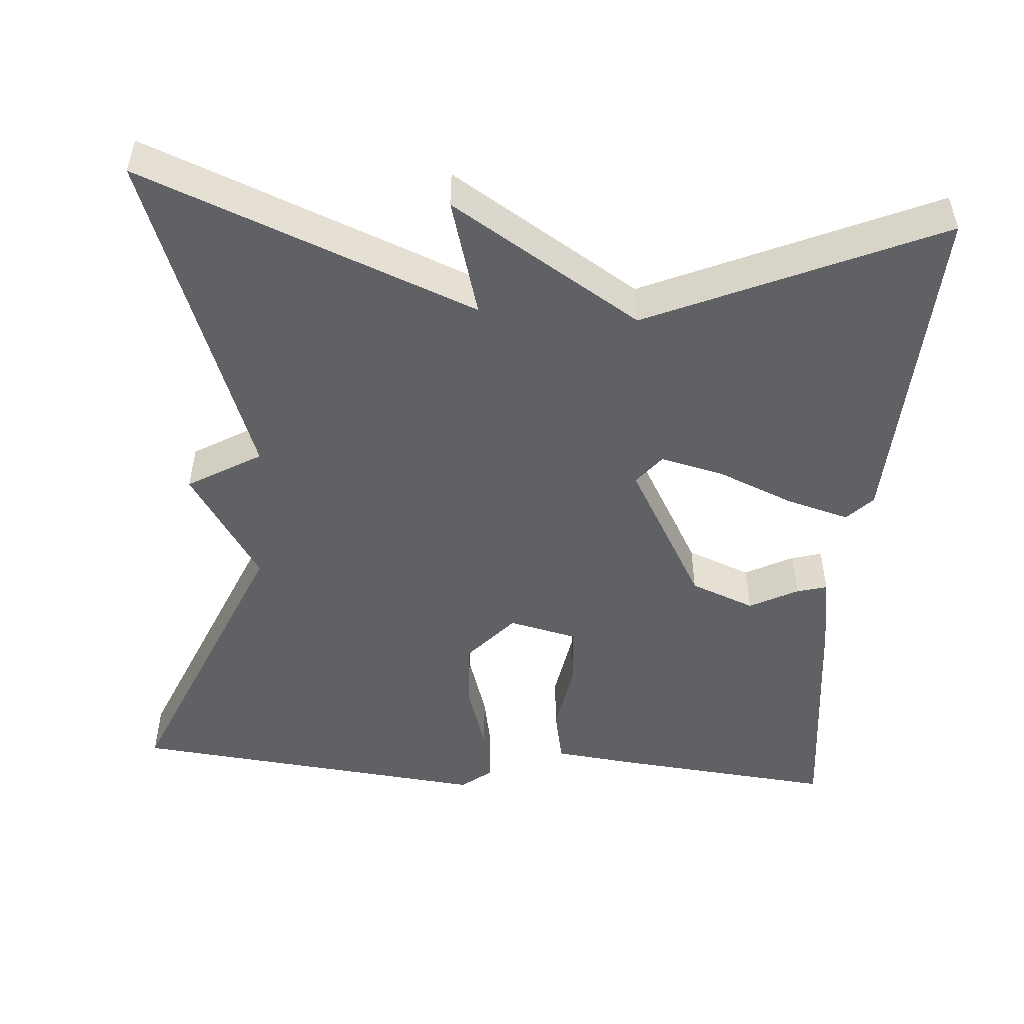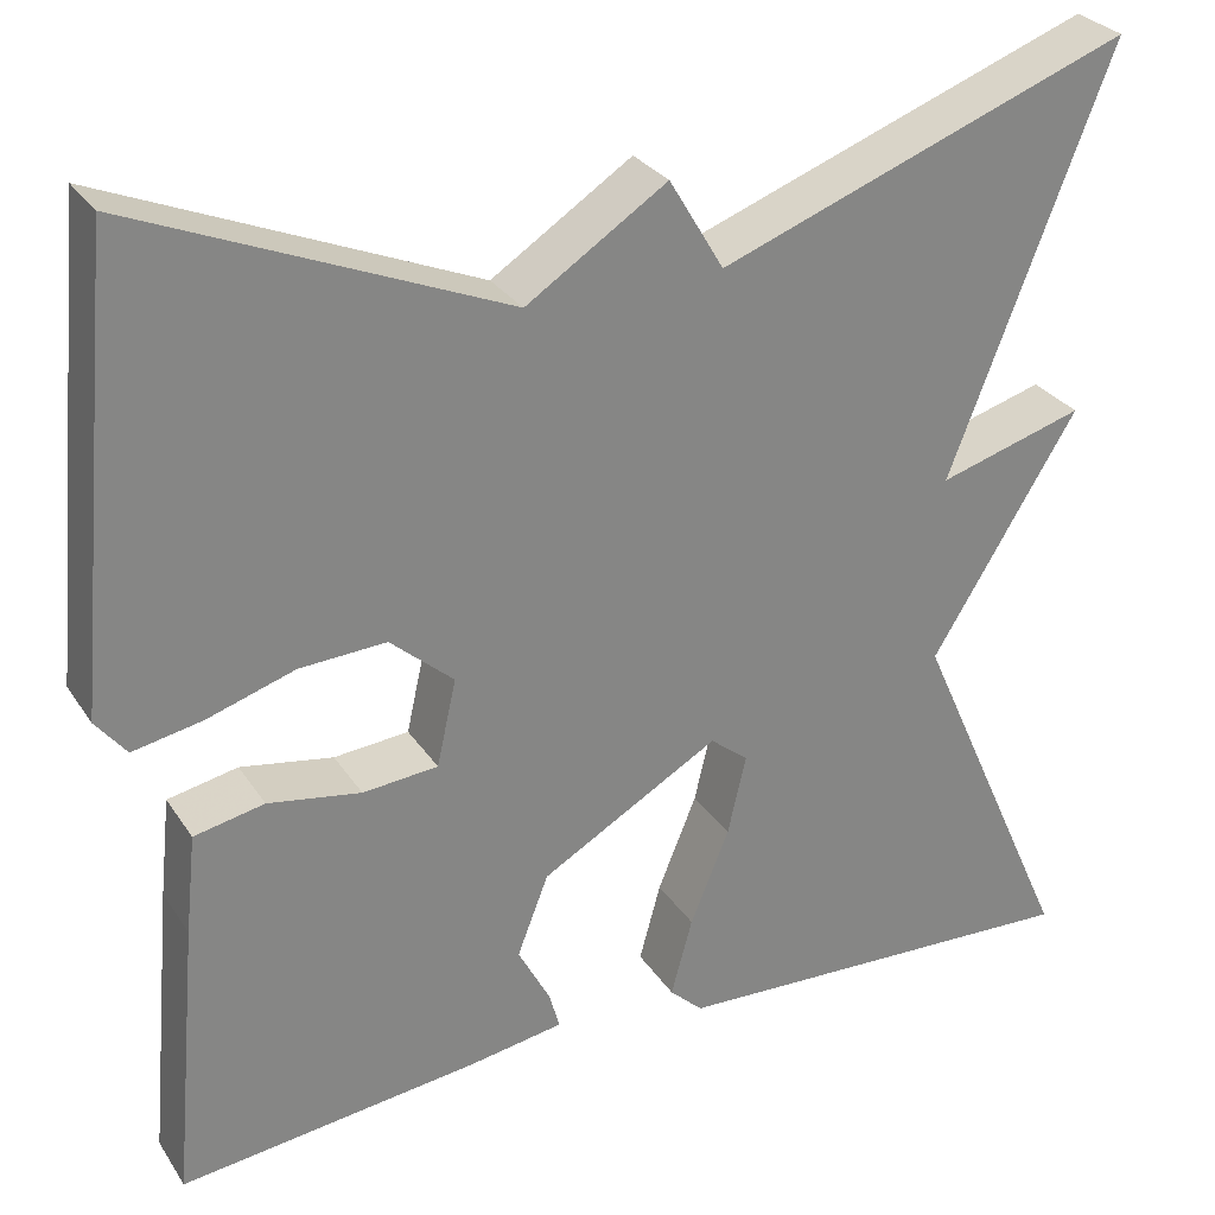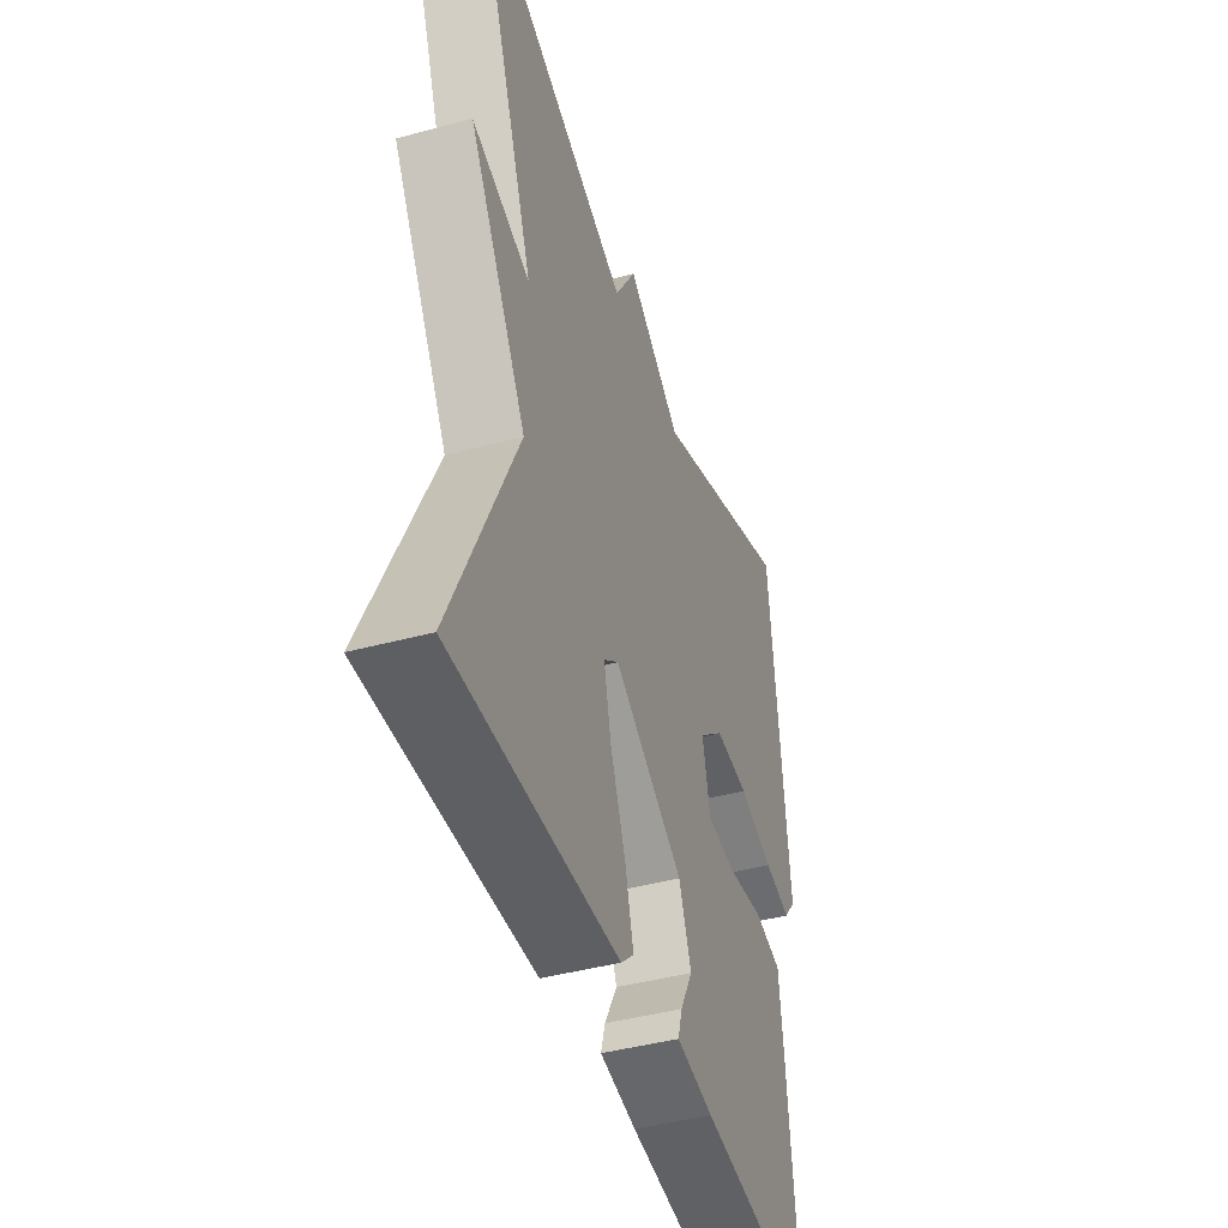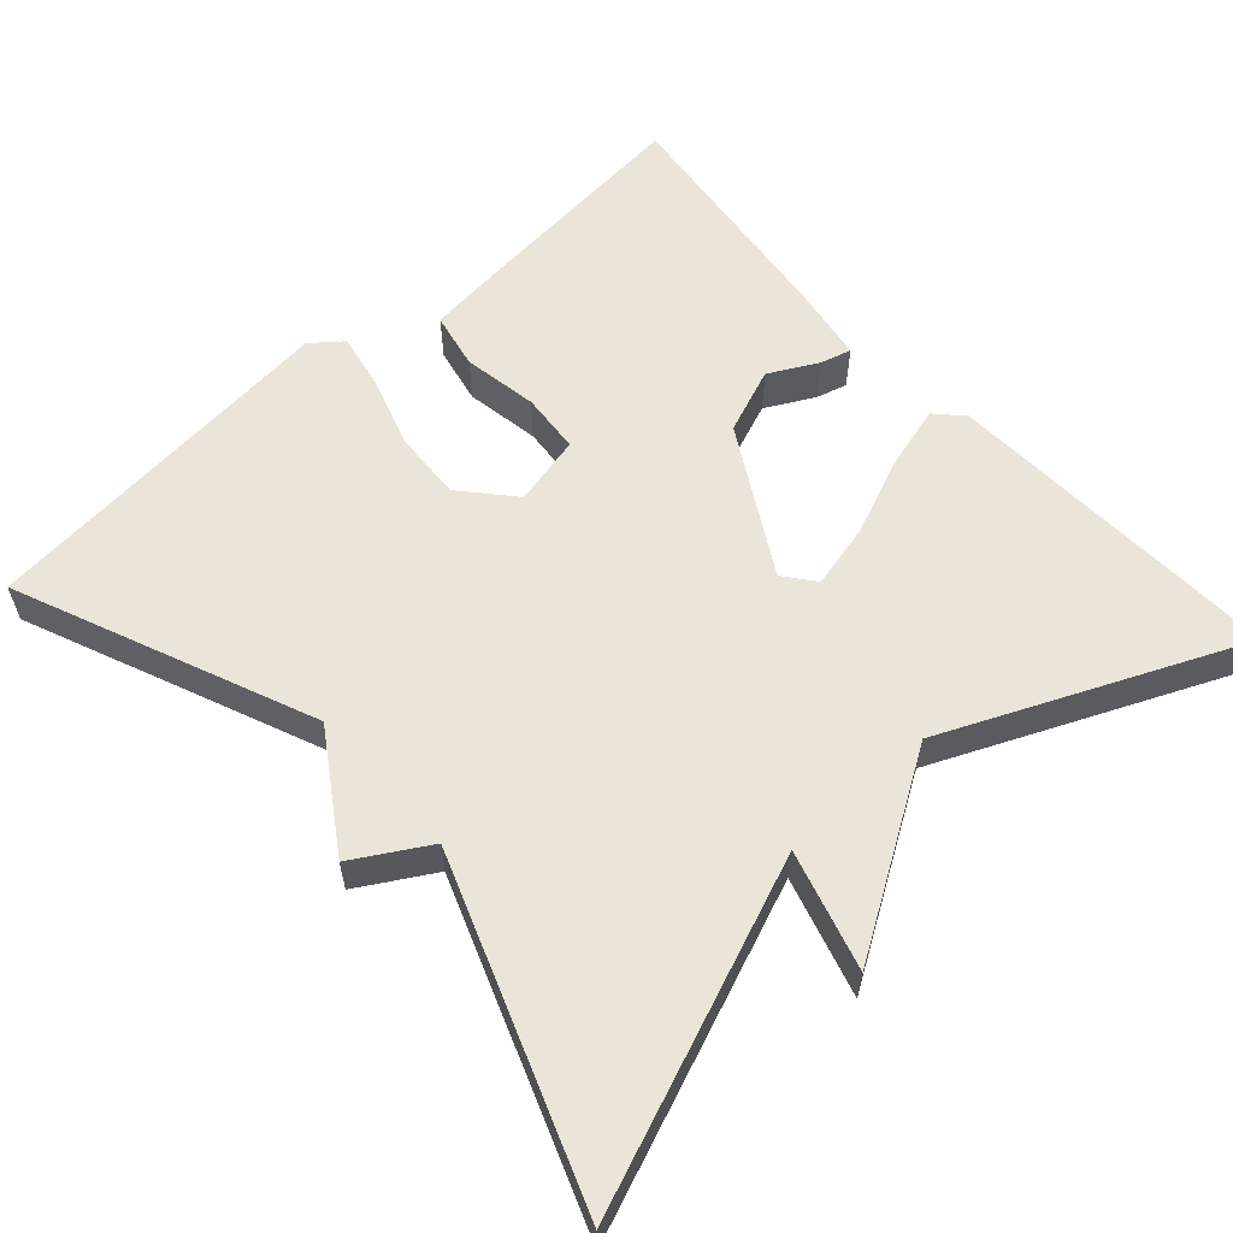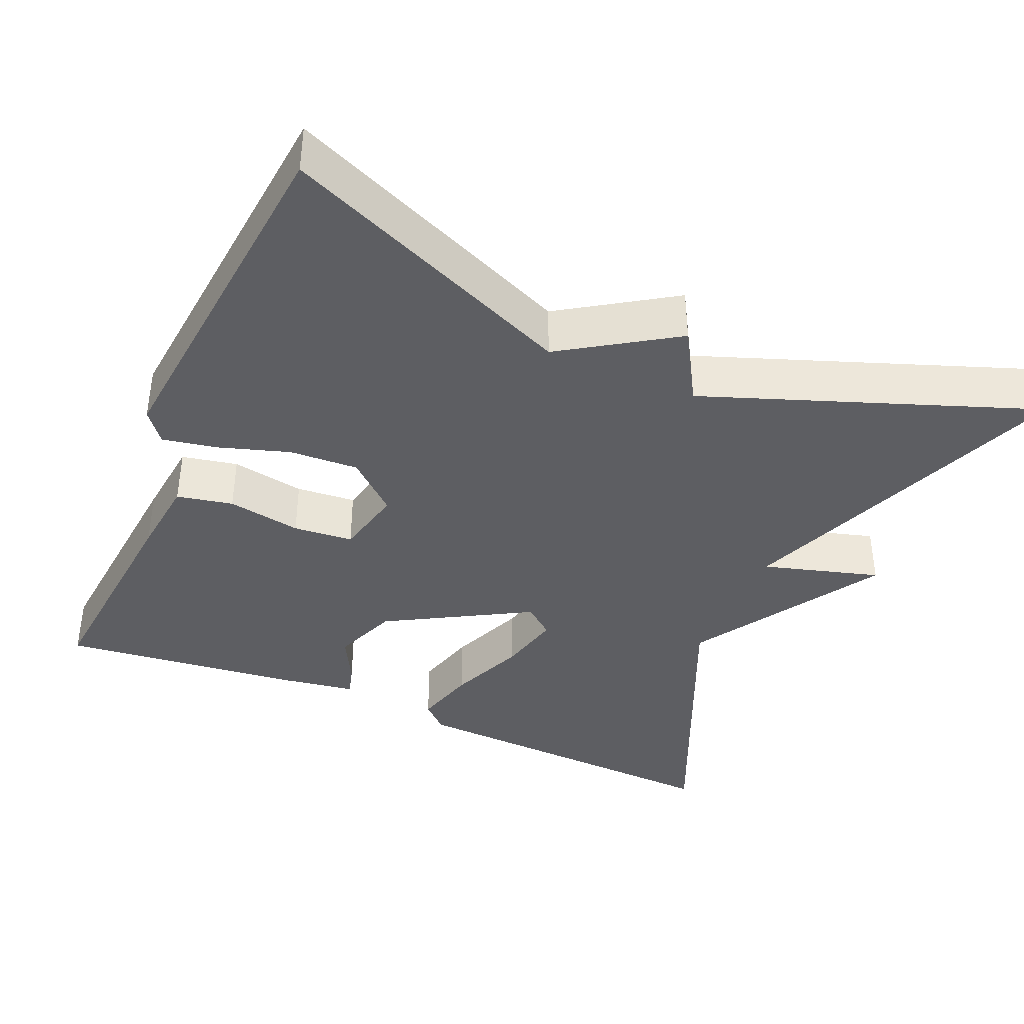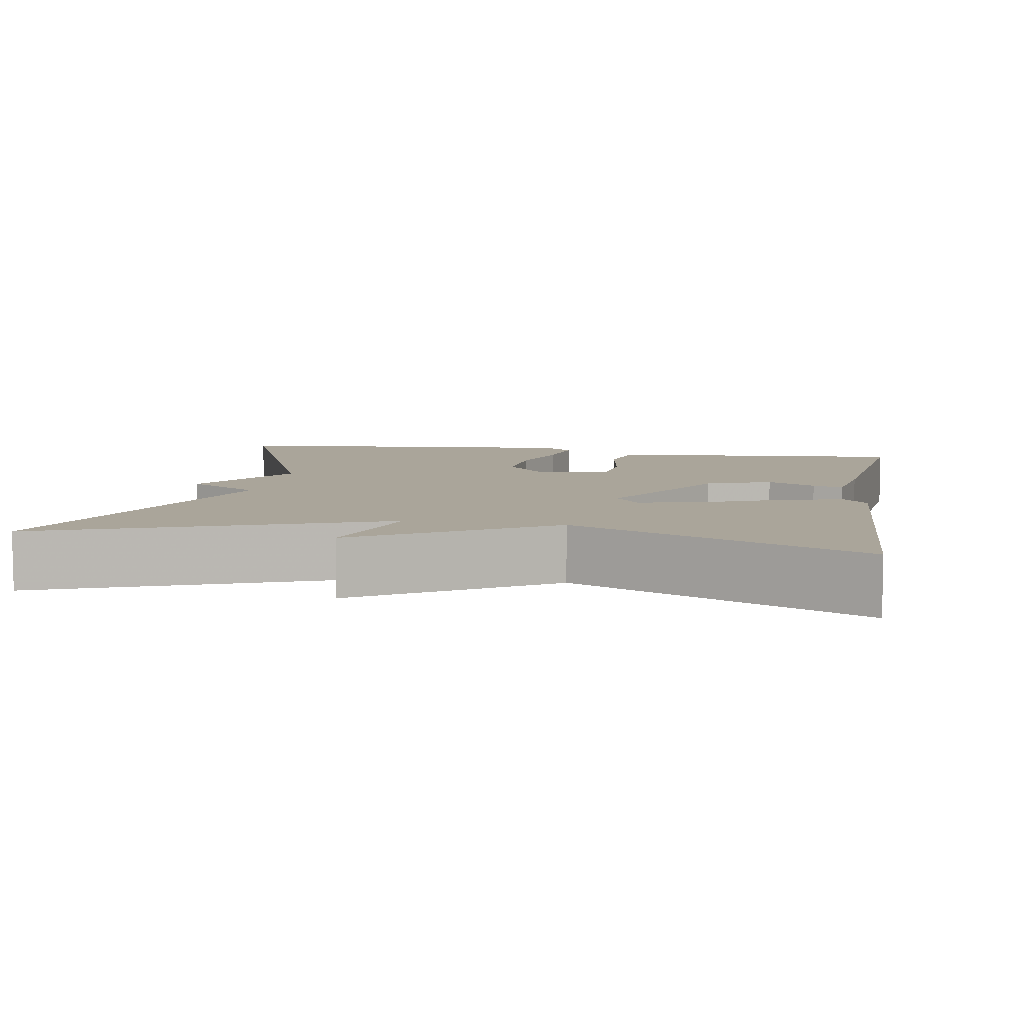
<metadata>
{"format":"obj","ext":"obj","renderer":"f3d","projection":"perspective","resolution":1024,"background":"white","views":[{"elev":-49.6,"azim":85.4,"up":"+Y"},{"elev":28.9,"azim":-27.0,"up":"+Z"},{"elev":-43.5,"azim":107.7,"up":"+Z"},{"elev":58.8,"azim":47.8,"up":"+Y"},{"elev":-39.2,"azim":-23.6,"up":"+Y"},{"elev":7.7,"azim":100.0,"up":"+Y"}]}
</metadata>
<code>
v 0.5 0.07 0.5
v 0.334 0.07 0.071
v 0.484 0.07 0.115
v 0.334 0.07 -0.129
v 0.5 0.07 -0.5
v 0.068 0.07 -0.482
v 0.034 0.07 -0.45
v 0.056 0.07 -0.369
v 0.096 0.07 -0.271
v 0.115 0.07 -0.189
v 0.076 0.07 -0.158
v -0.107 0.07 -0.263
v -0.139 0.07 -0.346
v -0.106 0.07 -0.408
v -0.095 0.07 -0.447
v -0.192 0.07 -0.463
v -0.5 0.07 -0.5
v -0.474 0.07 -0.212
v -0.463 0.07 -0.11
v -0.391 0.07 -0.095
v -0.296 0.07 -0.111
v -0.219 0.07 -0.104
v -0.199 0.07 -0.015
v -0.264 0.07 0.042
v -0.353 0.07 0.037
v -0.443 0.07 0.008
v -0.514 0.07 -0.006
v -0.545 0.07 0.033
v -0.5 0.07 0.5
v -0.123 0.07 0.343
v 0.021 0.07 0.437
v 0.077 0.07 0.343
v 0.5 0 0.5
v 0.334 0 0.071
v 0.484 0 0.115
v 0.334 0 -0.129
v 0.5 0 -0.5
v 0.068 0 -0.482
v 0.034 0 -0.45
v 0.056 0 -0.369
v 0.096 0 -0.271
v 0.115 0 -0.189
v 0.076 0 -0.158
v -0.107 0 -0.263
v -0.139 0 -0.346
v -0.106 0 -0.408
v -0.095 0 -0.447
v -0.192 0 -0.463
v -0.5 0 -0.5
v -0.474 0 -0.212
v -0.463 0 -0.11
v -0.391 0 -0.095
v -0.296 0 -0.111
v -0.219 0 -0.104
v -0.199 0 -0.015
v -0.264 0 0.042
v -0.353 0 0.037
v -0.443 0 0.008
v -0.514 0 -0.006
v -0.545 0 0.033
v -0.5 0 0.5
v -0.123 0 0.343
v 0.021 0 0.437
v 0.077 0 0.343
f 30 31 32
f 28 29 30
f 27 28 30
f 26 27 30
f 25 26 30
f 24 25 30 32
f 32 1 2
f 24 32 2
f 23 24 2
f 19 20 21
f 18 19 21
f 17 18 21
f 16 17 21
f 15 16 21
f 14 15 21
f 13 14 21
f 12 13 21 22
f 22 23 2
f 12 22 2
f 11 12 2
f 7 8 9
f 6 7 9
f 5 6 9
f 4 5 9
f 4 9 10
f 4 10 11
f 3 4 11
f 2 3 11
f 64 63 62
f 62 61 60
f 62 60 59
f 62 59 58
f 62 58 57
f 64 62 57 56
f 34 33 64
f 34 64 56
f 34 56 55
f 53 52 51
f 53 51 50
f 53 50 49
f 53 49 48
f 53 48 47
f 53 47 46
f 53 46 45
f 54 53 45 44
f 34 55 54
f 34 54 44
f 34 44 43
f 41 40 39
f 41 39 38
f 41 38 37
f 41 37 36
f 42 41 36
f 43 42 36
f 43 36 35
f 43 35 34
f 1 33 34 2
f 2 34 35 3
f 3 35 36 4
f 4 36 37 5
f 5 37 38 6
f 6 38 39 7
f 7 39 40 8
f 8 40 41 9
f 9 41 42 10
f 10 42 43 11
f 11 43 44 12
f 12 44 45 13
f 13 45 46 14
f 14 46 47 15
f 15 47 48 16
f 16 48 49 17
f 17 49 50 18
f 18 50 51 19
f 19 51 52 20
f 20 52 53 21
f 21 53 54 22
f 22 54 55 23
f 23 55 56 24
f 24 56 57 25
f 25 57 58 26
f 26 58 59 27
f 27 59 60 28
f 28 60 61 29
f 29 61 62 30
f 30 62 63 31
f 31 63 64 32
f 32 64 33 1

</code>
